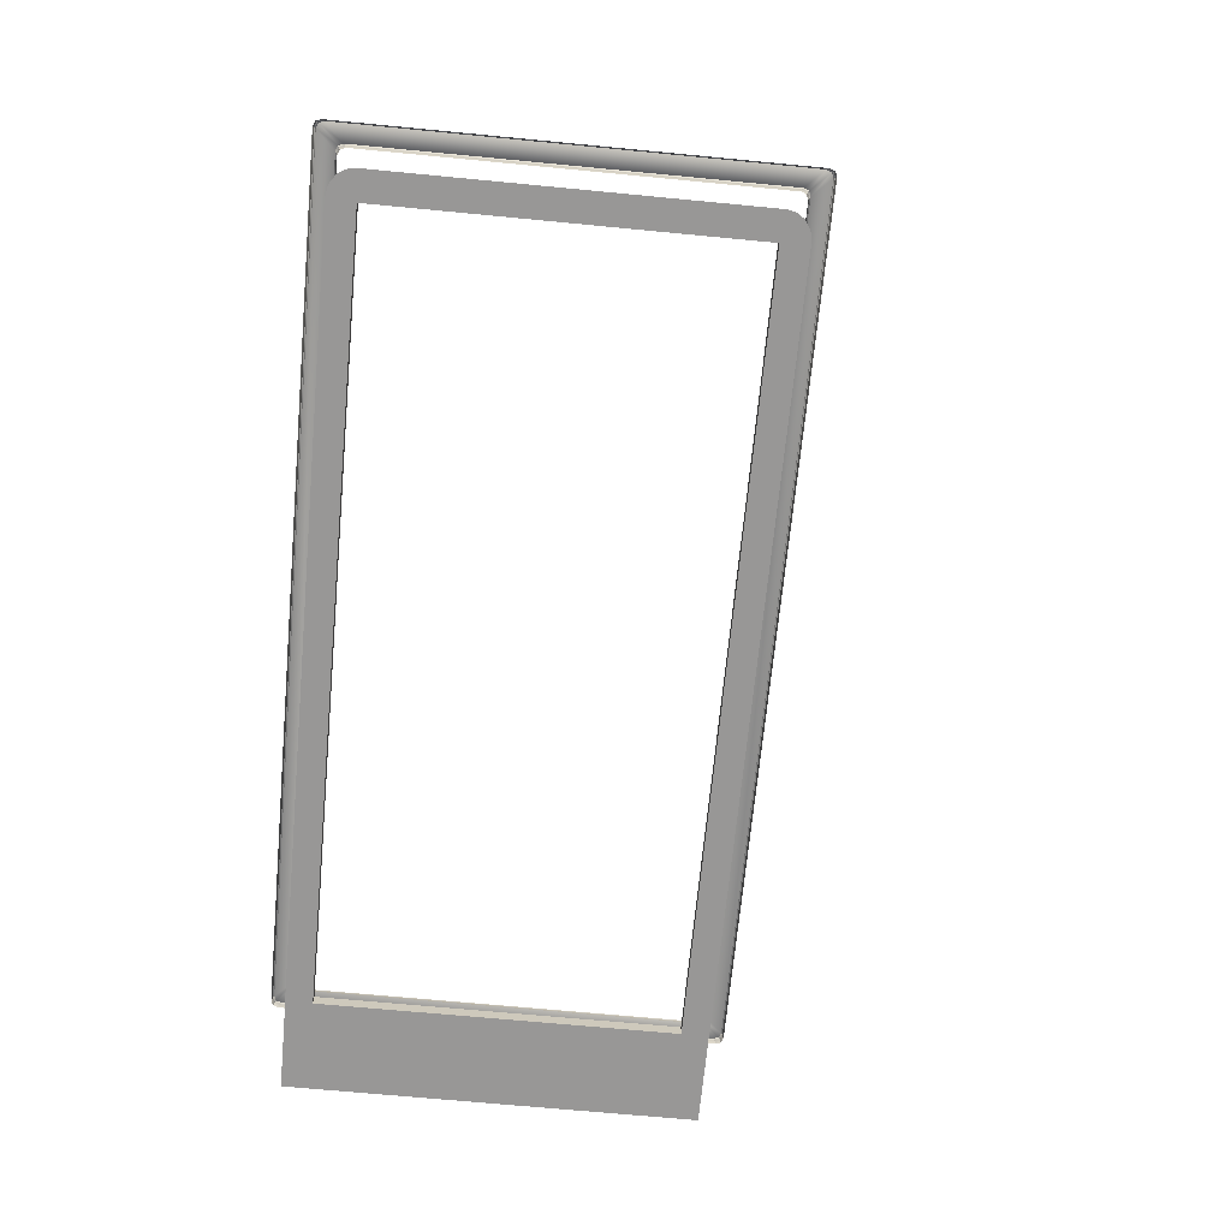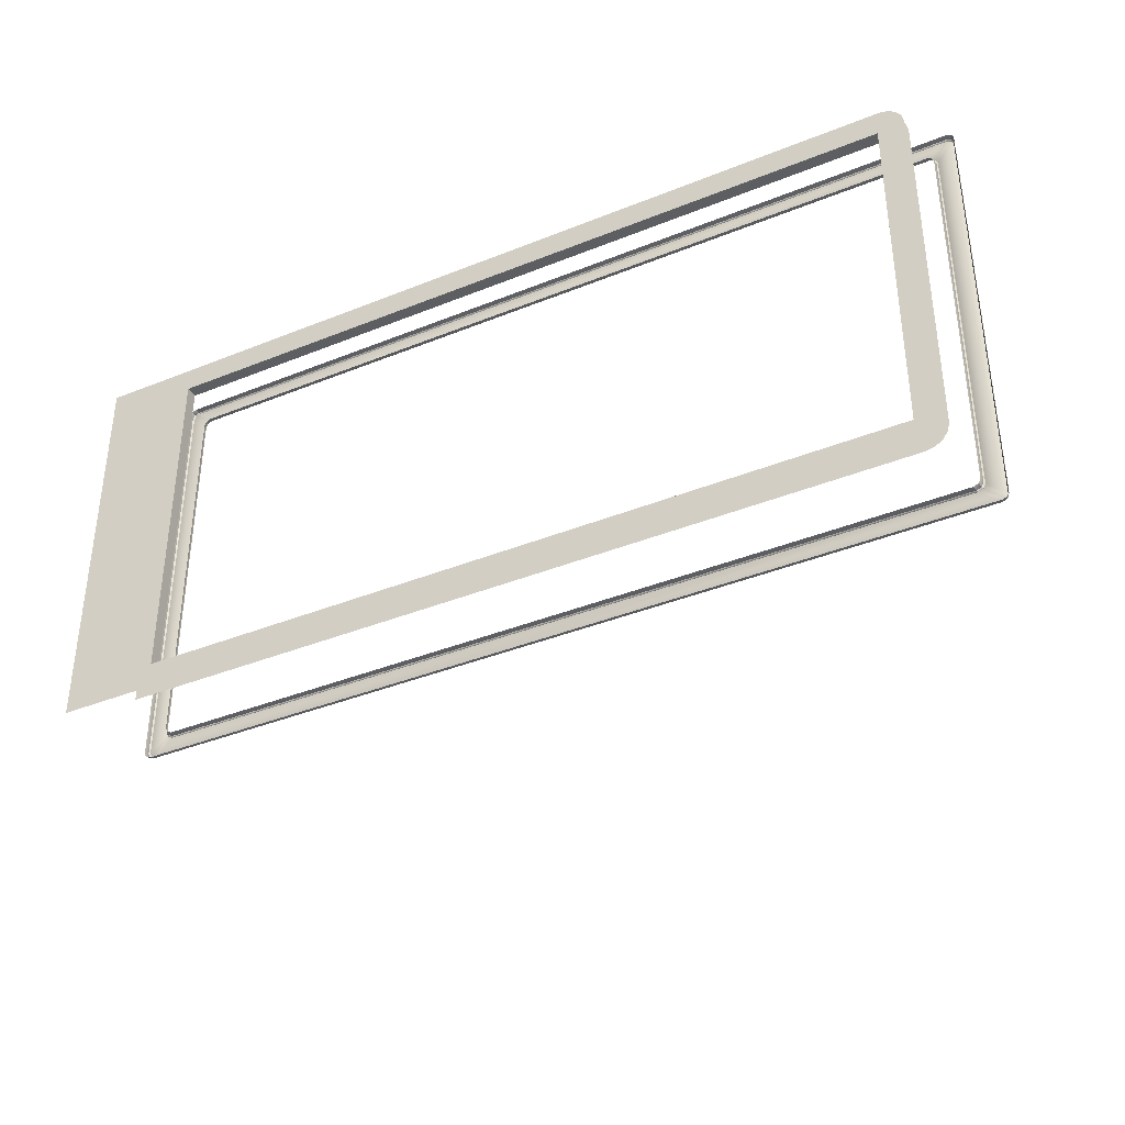
<metadata>
{"format":"obj","ext":"obj","renderer":"f3d","projection":"perspective","resolution":1024,"background":"white","views":[{"elev":-68.3,"azim":84.5,"up":"+Y"},{"elev":-37.8,"azim":27.2,"up":"+Z"}]}
</metadata>
<code>
o DoormeshMicrowaveDoorB4_1_GeomSubset_1
v 0.00166 0.003757 -0.1755
v 0.00165 0.003757 -0.1755
v 0.00166 0.003767 -0.1755
v 0.00165 0.003767 -0.1755
v 0.00166 0.003757 -0.1755
v 0.00165 0.003757 -0.1755
v 0.00166 0.003767 -0.1755
v 0.00165 0.003767 -0.1755
v 0.00166 0.003757 -0.1755
v 0.00165 0.003757 -0.1755
v 0.00166 0.003767 -0.1755
v 0.00165 0.003767 -0.1755
v 0.00166 0.003757 -0.1755
v 0.00165 0.003757 -0.1755
v 0.00166 0.003767 -0.1755
v 0.00165 0.003767 -0.1755
v 0.00166 0.003757 -0.1755
v 0.00165 0.003757 -0.1755
v 0.00166 0.003767 -0.1755
v 0.00165 0.003767 -0.1755
v 0.00166 0.003757 -0.1755
v 0.00165 0.003757 -0.1755
v 0.00166 0.003767 -0.1755
v 0.00165 0.003767 -0.1755
v 0.00166 0.003757 -0.1755
v 0.00165 0.003757 -0.1755
v 0.00166 0.003767 -0.1755
v 0.00165 0.003767 -0.1755
v -0.1749 -0.104 0.1481
v -0.1796 -0.104 0.1481
v -0.1764 -0.09515 0.1432
v -0.1781 -0.09515 0.1432
v -0.1764 -0.09379 0.1431
v -0.1781 -0.09379 0.1431
v -0.1749 -0.1128 0.1472
v -0.1796 -0.1128 0.1472
v -0.1796 -0.1105 0.1525
v -0.1749 -0.1105 0.1525
v -0.1764 -0.09405 0.1357
v -0.1781 -0.09405 0.1357
v -0.1796 -0.1035 0.1333
v -0.1749 -0.1035 0.1333
v -0.1789 -0.09722 0.1451
v -0.1796 -0.1006 0.1467
v -0.1749 -0.1006 0.1467
v -0.1755 -0.09722 0.1451
v -0.1749 -0.1009 0.1435
v -0.1754 -0.09656 0.1431
v -0.1749 -0.1007 0.1324
v -0.1754 -0.09648 0.1334
v -0.1796 -0.1007 0.1324
v -0.179 -0.09648 0.1334
v -0.1796 -0.1008 0.1435
v -0.179 -0.09659 0.1431
v -0.1749 -0.1045 0.1433
v -0.1749 -0.1054 0.1477
v -0.1796 -0.1045 0.1433
v -0.1796 -0.1054 0.1477
v -0.1749 -0.121 0.1548
v -0.1796 -0.121 0.1548
v -0.1796 -0.1172 0.1587
v -0.1749 -0.1172 0.1587
v -0.1749 -0.104 -0.09855
v -0.1796 -0.104 -0.09855
v -0.1764 -0.09515 -0.1034
v -0.1781 -0.09515 -0.1034
v -0.1764 -0.09379 -0.1089
v -0.1781 -0.09379 -0.1089
v -0.1749 -0.1128 -0.09946
v -0.1796 -0.1128 -0.09946
v -0.1796 -0.1105 -0.0942
v -0.1749 -0.1105 -0.0942
v -0.1764 -0.09405 -0.1163
v -0.1781 -0.09405 -0.1163
v -0.1796 -0.1035 -0.1187
v -0.1749 -0.1035 -0.1187
v -0.1789 -0.09722 -0.1015
v -0.1796 -0.1006 -0.1
v -0.1749 -0.1006 -0.1
v -0.1755 -0.09722 -0.1015
v -0.1749 -0.1009 -0.1084
v -0.1754 -0.09656 -0.1089
v -0.1749 -0.1007 -0.1196
v -0.1754 -0.09648 -0.1186
v -0.1796 -0.1007 -0.1196
v -0.179 -0.09648 -0.1186
v -0.1796 -0.1008 -0.1084
v -0.179 -0.09659 -0.1089
v -0.1749 -0.1045 -0.1087
v -0.1749 -0.1054 -0.1043
v -0.1796 -0.1045 -0.1087
v -0.1796 -0.1054 -0.1043
v -0.1749 -0.121 -0.09187
v -0.1796 -0.121 -0.09187
v -0.1796 -0.1172 -0.08794
v -0.1749 -0.1172 -0.08794
v 0.2939 -0.1608 -0.08311
v 0.3042 -0.1505 -0.08311
v 0.3042 -0.1505 0.1279
v 0.2939 -0.1608 0.1279
v 0.3034 -0.1545 -0.08311
v 0.3011 -0.1578 -0.08311
v 0.2978 -0.16 -0.08311
v 0.3034 -0.1545 0.1279
v 0.3011 -0.1578 0.1279
v 0.2978 -0.16 0.1279
v -0.1822 -0.1608 -0.08311
v -0.1822 -0.1608 0.1279
v 0.2811 -0.1131 -0.1351
v 0.2811 -0.1131 0.1701
v 0.3042 -0.1131 -0.08311
v 0.3042 -0.1131 0.1279
v -0.1822 -0.1131 -0.1351
v -0.1822 -0.1131 0.1701
v 0.2933 -0.1608 0.1279
v 0.2811 -0.1608 0.1158
v 0.269 -0.1608 0.1279
v 0.2811 -0.1608 0.1401
v 0.2886 -0.1608 0.127
v 0.2847 -0.1608 0.1244
v 0.282 -0.1608 0.1205
v 0.2802 -0.1608 0.1205
v 0.2776 -0.1608 0.1244
v 0.2736 -0.1608 0.127
v 0.2736 -0.1608 0.1289
v 0.2776 -0.1608 0.1315
v 0.2802 -0.1608 0.1354
v 0.282 -0.1608 0.1354
v 0.2847 -0.1608 0.1315
v 0.2886 -0.1608 0.1289
v 0.2811 -0.1608 -0.09523
v 0.269 -0.1608 -0.08311
v 0.2811 -0.1608 -0.07098
v 0.2933 -0.1608 -0.08311
v 0.2802 -0.1608 -0.09059
v 0.2776 -0.1608 -0.08666
v 0.2736 -0.1608 -0.08403
v 0.2736 -0.1608 -0.08218
v 0.2776 -0.1608 -0.07956
v 0.2802 -0.1608 -0.07562
v 0.282 -0.1608 -0.07562
v 0.2847 -0.1608 -0.07956
v 0.2886 -0.1608 -0.08218
v 0.2886 -0.1608 -0.08403
v 0.2847 -0.1608 -0.08666
v 0.282 -0.1608 -0.09059
v 0.2811 -0.1608 0.1279
v 0.2835 -0.1608 0.1256
v 0.2811 -0.1608 0.1228
v 0.2788 -0.1608 0.1256
v 0.276 -0.1608 0.1279
v 0.2788 -0.1608 0.1303
v 0.2811 -0.1608 0.1331
v 0.2835 -0.1608 0.1303
v 0.2863 -0.1608 0.1279
v 0.2811 -0.1608 -0.08311
v 0.2788 -0.1608 -0.08546
v 0.276 -0.1608 -0.08311
v 0.2788 -0.1608 -0.08076
v 0.2811 -0.1608 -0.07798
v 0.2835 -0.1608 -0.08076
v 0.2863 -0.1608 -0.08311
v 0.2835 -0.1608 -0.08546
v 0.2811 -0.1608 -0.08823
v -0.1822 -0.1539 -0.08311
v -0.1822 -0.1539 0.1279
v 0.2811 -0.1539 0.1158
v 0.269 -0.1539 0.1279
v 0.2802 -0.1539 0.1205
v 0.2776 -0.1539 0.1244
v 0.2736 -0.1539 0.127
v 0.269 -0.1539 -0.08311
v 0.2811 -0.1539 -0.07098
v 0.2736 -0.1539 -0.08218
v 0.2776 -0.1539 -0.07956
v 0.2802 -0.1539 -0.07562
v 0.2811 -0.1595 -0.1351
v 0.2811 -0.1608 -0.1338
v 0.2811 -0.1608 0.1687
v 0.2811 -0.1595 0.1701
v 0.3042 -0.1505 -0.1338
v 0.3028 -0.1504 -0.1351
v 0.2939 -0.1608 -0.1338
v 0.2938 -0.1595 -0.1351
v 0.3042 -0.1505 0.1687
v 0.3028 -0.1504 0.1701
v 0.2939 -0.1608 0.1687
v 0.2938 -0.1595 0.1701
v 0.3034 -0.1545 -0.1338
v 0.3021 -0.154 -0.1351
v 0.3011 -0.1578 -0.1338
v 0.3002 -0.1569 -0.1351
v 0.2978 -0.16 -0.1338
v 0.2973 -0.1588 -0.1351
v 0.3034 -0.1545 0.1687
v 0.3021 -0.154 0.1701
v 0.3011 -0.1578 0.1687
v 0.3002 -0.1569 0.1701
v 0.2978 -0.16 0.1687
v 0.2973 -0.1588 0.1701
v -0.1822 -0.1608 -0.1338
v -0.1822 -0.1595 -0.1351
v -0.1822 -0.1595 0.1701
v -0.1822 -0.1608 0.1687
v 0.3028 -0.1131 -0.1351
v 0.3028 -0.1131 0.1701
v -0.1326 -0.1539 -0.06919
v -0.1326 -0.1539 0.1142
v 0.2674 -0.1539 0.1142
v 0.2674 -0.1539 -0.06919
v -0.1326 -0.1517 -0.06919
v -0.1326 -0.1517 0.1142
v 0.2674 -0.1517 0.1142
v 0.2674 -0.1517 -0.06919
v 0.2811 -0.1134 0.1158
v 0.2802 -0.1134 0.1205
v 0.2776 -0.1134 0.1244
v 0.2736 -0.1134 0.127
v 0.2811 -0.1134 -0.07098
v 0.2736 -0.1134 -0.08218
v 0.2776 -0.1134 -0.07956
v 0.2802 -0.1134 -0.07562
v -0.1822 -0.1148 -0.08311
v -0.1822 -0.1148 0.1279
v 0.2811 -0.1476 0.1158
v 0.269 -0.1476 0.1279
v 0.2802 -0.1476 0.1205
v 0.2776 -0.1476 0.1244
v 0.2736 -0.1476 0.127
v 0.269 -0.1476 -0.08311
v 0.2811 -0.1476 -0.07098
v 0.2736 -0.1476 -0.08218
v 0.2776 -0.1476 -0.07956
v 0.2802 -0.1476 -0.07562
v -0.1326 -0.1476 -0.06919
v -0.1326 -0.1476 0.1142
v 0.2674 -0.1476 0.1142
v 0.2674 -0.1476 -0.06919
v -0.1326 -0.1497 -0.06919
v -0.1326 -0.1497 0.1142
v 0.2674 -0.1497 0.1142
v 0.2674 -0.1497 -0.06919
v 0.2811 -0.1132 0.1401
v 0.2736 -0.1132 0.1289
v 0.2776 -0.1132 0.1315
v 0.2802 -0.1132 0.1354
v 0.2811 -0.1132 -0.09523
v 0.2802 -0.1132 -0.09059
v 0.2776 -0.1132 -0.08666
v 0.2736 -0.1132 -0.08403
v -0.1822 -0.1132 -0.1338
v -0.1822 -0.1132 0.1687
v 0.269 -0.1134 -0.08311
v -0.1822 -0.1134 -0.08311
v 0.269 -0.1134 0.1279
v -0.1822 -0.1134 0.1279
v -0.1708 -0.1148 -0.08311
v -0.1708 -0.1148 0.1279
v -0.1708 -0.1134 0.1279
v -0.1708 -0.1134 -0.08311
v -0.1445 -0.1539 0.1279
v -0.1445 -0.1608 0.1279
v -0.1445 -0.1608 -0.08311
v -0.1445 -0.1539 -0.08311
v -0.1445 -0.1608 0.1687
v -0.1445 -0.1595 0.1701
v -0.1445 -0.1595 -0.1351
v -0.1445 -0.1608 -0.1338
v -0.1445 -0.1131 -0.1351
v -0.1445 -0.1131 0.1701
v -0.1445 -0.1539 0.1156
v -0.1445 -0.1539 -0.07056
v -0.1445 -0.1476 -0.07056
v -0.1445 -0.1476 0.1156
v -0.1445 -0.1476 -0.08311
v -0.1445 -0.1476 0.1279
v -0.1445 -0.1132 0.1687
v -0.1445 -0.1132 -0.1338
v 0.2776 -0.1148 0.1244
v 0.2736 -0.1148 0.127
v 0.2802 -0.1148 0.1205
v 0.2811 -0.1148 0.1158
v 0.2811 -0.1148 -0.07098
v 0.2802 -0.1148 -0.07562
v 0.2776 -0.1148 -0.07956
v 0.2736 -0.1148 -0.08218
v 0.269 -0.1148 0.1279
v 0.269 -0.1148 -0.08311
v -0.1445 -0.1134 -0.08311
v -0.1445 -0.1148 -0.08311
v -0.1445 -0.1134 0.1279
v -0.1445 -0.1148 0.1279
v -0.1822 -0.1456 -0.08079
v -0.1822 -0.123 -0.08079
v -0.1822 -0.123 0.1256
v -0.1822 -0.1456 0.1256
v -0.1815 -0.1451 -0.08026
v -0.1815 -0.1236 -0.08026
v -0.1815 -0.1236 0.1251
v -0.1815 -0.1451 0.1251
v -0.1445 -0.1133 0.1519
v 0.2811 -0.1132 0.1519
v -0.1445 -0.1133 -0.1153
v 0.2811 -0.1132 -0.1153
v -0.1822 -0.1133 -0.1153
v -0.1822 -0.1133 0.1519
v 0.3042 -0.1131 -0.1338
v 0.2811 -0.1132 -0.1338
v 0.3042 -0.1131 0.1687
v 0.2811 -0.1132 0.1687
v 0.2948 -0.1154 -0.09118
v 0.2912 -0.1154 -0.09482
v -0.1569 -0.1154 -0.09482
v -0.1606 -0.1154 -0.09118
v -0.1606 -0.1154 0.1356
v -0.1569 -0.1154 0.1392
v 0.2912 -0.1154 0.1392
v 0.2948 -0.1154 0.1356
v 0.2796 -0.1156 -0.08329
v 0.2833 -0.1156 -0.07965
v 0.2833 -0.1156 0.124
v 0.2796 -0.1156 0.1277
v -0.1454 -0.1156 0.1277
v -0.149 -0.1156 0.124
v -0.149 -0.1156 -0.07965
v -0.1454 -0.1156 -0.08329
v 0.2906 -0.1131 -0.09424
v 0.2942 -0.1131 -0.09059
v 0.2936 -0.1125 -0.08997
v 0.29 -0.1125 -0.09361
v -0.16 -0.1131 -0.09059
v -0.1563 -0.1131 -0.09424
v -0.1557 -0.1125 -0.09361
v -0.1594 -0.1125 -0.08997
v -0.1563 -0.1131 0.1386
v -0.16 -0.1131 0.135
v -0.1594 -0.1125 0.1344
v -0.1557 -0.1125 0.138
v 0.2942 -0.1131 0.135
v 0.2906 -0.1131 0.1386
v 0.29 -0.1125 0.138
v 0.2936 -0.1125 0.1344
v 0.2839 -0.1132 -0.08021
v 0.2802 -0.1132 -0.08386
v 0.2808 -0.1126 -0.08448
v 0.2845 -0.1126 -0.08083
v 0.2802 -0.1132 0.1283
v 0.2839 -0.1132 0.1246
v 0.2845 -0.1126 0.1252
v 0.2808 -0.1126 0.1289
v -0.1496 -0.1132 0.1246
v -0.146 -0.1132 0.1283
v -0.1466 -0.1126 0.1289
v -0.1502 -0.1126 0.1252
v -0.146 -0.1132 -0.08386
v -0.1496 -0.1132 -0.08021
v -0.1502 -0.1126 -0.08083
v -0.1466 -0.1126 -0.08448
v 0.2932 -0.1131 -0.09317
v 0.2925 -0.1125 -0.09255
v -0.1583 -0.1125 0.1369
v -0.1491 -0.1126 0.1278
v 0.2828 -0.1132 0.1272
v 0.2834 -0.1126 0.1278
v 0.2834 -0.1126 -0.08341
v 0.2828 -0.1132 -0.08279
v -0.1485 -0.1132 -0.08279
v -0.148 -0.1156 -0.08222
v -0.1491 -0.1126 -0.08341
v -0.1589 -0.1131 0.1376
v -0.1583 -0.1125 -0.09255
v 0.2822 -0.1156 -0.08222
v -0.1595 -0.1154 0.1382
v -0.1589 -0.1131 -0.09317
v 0.2925 -0.1125 0.1369
v 0.2932 -0.1131 0.1376
v 0.2937 -0.1154 -0.09375
v -0.1485 -0.1132 0.1272
v 0.2822 -0.1156 0.1266
v 0.2937 -0.1154 0.1382
v -0.148 -0.1156 0.1266
v -0.1595 -0.1154 -0.09375
v -0.1404 -0.1526 -0.07901
v -0.1404 -0.1526 0.1248
v -0.1404 -0.1575 -0.07901
v -0.1404 -0.1655 -0.0675
v -0.1404 -0.1575 0.1248
v -0.1404 -0.1655 0.1133
v -0.1829 -0.1579 -0.08198
v -0.1404 -0.1649 0.1177
v -0.1404 -0.1632 0.1214
v -0.1404 -0.1606 0.1239
v -0.1404 -0.1649 -0.0719
v -0.1404 -0.1632 -0.07563
v -0.1404 -0.1606 -0.07813
v -0.1285 -0.1709 0.01408
v -0.1336 -0.1685 -0.03547
v -0.1336 -0.1685 0.08125
v -0.1285 -0.1709 0.03169
v -0.1298 -0.1703 -0.01088
v -0.1298 -0.1703 0.05666
v -0.1404 -0.1526 -0.08198
v -0.1404 -0.1526 0.1278
v -0.1829 -0.1526 -0.08198
v -0.1404 -0.158 -0.08198
v -0.1404 -0.1684 -0.06784
v -0.1404 -0.158 0.1278
v -0.1404 -0.1684 0.1136
v -0.1404 -0.1678 0.1185
v -0.1404 -0.1656 0.1232
v -0.1404 -0.1621 0.1266
v -0.1404 -0.1678 -0.07274
v -0.1404 -0.1656 -0.07738
v -0.1404 -0.1621 -0.08078
v -0.1285 -0.1738 0.01405
v -0.1336 -0.1715 -0.03571
v -0.1336 -0.1715 0.08149
v -0.1285 -0.1738 0.03173
v -0.1298 -0.1732 -0.01102
v -0.1298 -0.1732 0.0568
v -0.1451 -0.1526 -0.07902
v -0.1451 -0.1526 0.1248
v -0.1451 -0.1575 -0.07901
v -0.1451 -0.1655 -0.0675
v -0.1451 -0.1575 0.1248
v -0.1451 -0.1655 0.1133
v -0.1451 -0.1649 0.1177
v -0.1451 -0.1632 0.1214
v -0.1451 -0.1606 0.1239
v -0.1451 -0.1649 -0.0719
v -0.1451 -0.1632 -0.07563
v -0.1451 -0.1606 -0.07813
v -0.1421 -0.1708 0.01408
v -0.1434 -0.1685 -0.03548
v -0.1434 -0.1685 0.08126
v -0.1421 -0.1708 0.0317
v -0.1431 -0.1526 -0.03578
v -0.142 -0.1526 0.01408
v -0.142 -0.1526 0.0317
v -0.1431 -0.1526 0.08156
v -0.1424 -0.1703 -0.01089
v -0.1424 -0.1703 0.05667
v -0.1423 -0.1526 -0.01097
v -0.1423 -0.1526 0.05674
v -0.1829 -0.1585 0.0316
v -0.1829 -0.1583 0.05684
v -0.1829 -0.158 0.08202
v -0.1828 -0.1578 0.1135
v -0.1828 -0.1578 0.1184
v -0.1828 -0.1577 0.1231
v -0.1829 -0.1577 0.1265
v -0.1829 -0.1586 0.01392
v -0.1829 -0.1588 -0.01131
v -0.1829 -0.159 -0.03649
v -0.1828 -0.1592 -0.06796
v -0.1828 -0.1593 -0.07285
v -0.1828 -0.1594 -0.07748
v -0.1829 -0.1594 -0.08085
v -0.183 -0.169 -0.06784
v -0.183 -0.1677 -0.07274
v -0.1829 -0.1656 -0.07738
v -0.1829 -0.162 -0.08078
v -0.183 -0.169 -0.03637
v -0.1831 -0.169 -0.01119
v -0.1831 -0.169 0.01405
v -0.1831 -0.169 0.03173
v -0.1831 -0.169 0.05697
v -0.183 -0.169 0.08215
v -0.1829 -0.1579 0.1277
v -0.183 -0.169 0.1136
v -0.183 -0.1677 0.1185
v -0.1829 -0.1656 0.1232
v -0.1829 -0.162 0.1266
v -0.1829 -0.1531 0.0316
v -0.1829 -0.1529 0.05684
v -0.1829 -0.1527 0.08202
v -0.1828 -0.1525 0.1135
v -0.1828 -0.1524 0.1184
v -0.1828 -0.1524 0.1231
v -0.1829 -0.1524 0.1265
v -0.1829 -0.1533 0.01392
v -0.1829 -0.1535 -0.01131
v -0.1829 -0.1537 -0.03649
v -0.1828 -0.1539 -0.06796
v -0.1828 -0.154 -0.07285
v -0.1828 -0.154 -0.07748
v -0.1829 -0.1541 -0.08085
v -0.1829 -0.1526 0.1277
v -0.1829 -0.161 0.0596
v -0.1828 -0.1608 0.08204
v -0.1828 -0.1605 0.1108
v -0.1829 -0.1616 -0.01401
v -0.1828 -0.1617 -0.03647
v -0.1828 -0.162 -0.0652
v -0.1829 -0.1662 -0.06515
v -0.1829 -0.1662 -0.03637
v -0.1829 -0.1662 -0.01395
v -0.1829 -0.1662 0.05966
v -0.1829 -0.1662 0.08215
v -0.1829 -0.1662 0.1109
v -0.178 -0.161 0.05959
v -0.1779 -0.1608 0.08203
v -0.1779 -0.1606 0.1108
v -0.178 -0.1616 -0.014
v -0.178 -0.1618 -0.03646
v -0.1779 -0.162 -0.06519
v -0.178 -0.1663 -0.06514
v -0.178 -0.1663 -0.03636
v -0.1781 -0.1663 -0.01394
v -0.1781 -0.1663 0.05965
v -0.178 -0.1663 0.08214
v -0.178 -0.1663 0.1108
v 0.2855 -0.115 -0.09919
v 0.2851 -0.1119 -0.09919
v 0.2859 -0.1089 -0.09919
v 0.2878 -0.1064 -0.09919
v 0.2905 -0.1048 -0.09919
v 0.2936 -0.1044 -0.09919
v 0.2966 -0.1052 -0.09919
v 0.2855 -0.115 -0.09715
v 0.2851 -0.1119 -0.09715
v 0.2859 -0.1089 -0.09715
v 0.2878 -0.1064 -0.09715
v 0.2905 -0.1048 -0.09715
v 0.2936 -0.1044 -0.09715
v 0.2966 -0.1052 -0.09715
v 0.291 -0.1135 -0.09919
v 0.2909 -0.1125 -0.09919
v 0.2912 -0.1115 -0.09919
v 0.2918 -0.1108 -0.09919
v 0.2926 -0.1103 -0.09919
v 0.2936 -0.1101 -0.09919
v 0.2945 -0.1104 -0.09919
v 0.291 -0.1135 -0.09715
v 0.2909 -0.1125 -0.09715
v 0.2912 -0.1115 -0.09715
v 0.2918 -0.1108 -0.09715
v 0.2926 -0.1103 -0.09715
v 0.2936 -0.1101 -0.09715
v 0.2945 -0.1104 -0.09715
v 0.2855 -0.115 0.1395
v 0.2851 -0.1119 0.1395
v 0.2859 -0.1089 0.1395
v 0.2878 -0.1064 0.1395
v 0.2905 -0.1048 0.1395
v 0.2936 -0.1044 0.1395
v 0.2966 -0.1052 0.1395
v 0.2855 -0.115 0.1416
v 0.2851 -0.1119 0.1416
v 0.2859 -0.1089 0.1416
v 0.2878 -0.1064 0.1416
v 0.2905 -0.1048 0.1416
v 0.2936 -0.1044 0.1416
v 0.2966 -0.1052 0.1416
v 0.291 -0.1135 0.1395
v 0.2909 -0.1125 0.1395
v 0.2912 -0.1115 0.1395
v 0.2918 -0.1108 0.1395
v 0.2926 -0.1103 0.1395
v 0.2936 -0.1101 0.1395
v 0.2945 -0.1104 0.1395
v 0.291 -0.1135 0.1416
v 0.2909 -0.1125 0.1416
v 0.2912 -0.1115 0.1416
v 0.2918 -0.1108 0.1416
v 0.2926 -0.1103 0.1416
v 0.2936 -0.1101 0.1416
v 0.2945 -0.1104 0.1416
v 0.291 -0.153 0.1148
v -0.15 -0.153 0.1159
v 0.291 -0.153 -0.08219
v -0.15 -0.153 -0.08325
v 0.291 -0.1526 0.1148
v -0.15 -0.1526 0.1159
v 0.291 -0.1526 -0.08219
v -0.15 -0.1526 -0.08325
f 5 6 8 7
f 175 174 210
f 174 172 210
f 168 171 209
f 171 170 209
f 170 169 209
f 169 167 209
f 167 173 210 209
f 173 176 210
f 176 175 210
f 208 209 213 212
f 209 210 214 213
f 210 207 211 214
f 207 208 212 211
f 233 238 232
f 232 238 230
f 226 237 229
f 229 237 228
f 228 237 227
f 227 237 225
f 225 237 238 231
f 231 238 234
f 234 238 233
f 236 240 241 237
f 237 241 242 238
f 238 242 239 235
f 235 239 240 236
f 272 271 208 207
f 172 264 272 207 210
f 168 209 208 271 261
f 274 273 235 236
f 230 238 235 273 275
f 226 276 274 236 237
f 271 166 261
f 272 165 166 271
f 272 264 165
f 330 327 359 360
f 360 359 328 329
f 353 338 361 362
f 362 361 337 354
f 350 347 363 364
f 364 363 348 349
f 344 345 365 366
f 366 365 346 343
f 325 356 367 368
f 368 367 355 326
f 356 357 369 367
f 367 369 358 355
f 338 335 370 361
f 361 370 336 337
f 333 358 369 371
f 371 369 357 334
f 319 344 366 372
f 372 366 343 320
f 335 316 373 370
f 370 373 315 336
f 345 330 360 365
f 365 360 329 346
f 332 333 371 374
f 374 371 334 331
f 340 341 375 376
f 376 375 342 339
f 327 312 377 359
f 359 377 311 328
f 354 351 378 362
f 362 378 352 353
f 347 322 379 363
f 363 379 321 348
f 317 340 376 380
f 380 376 339 318
f 351 324 381 378
f 378 381 323 352
f 331 314 382 374
f 374 382 313 332
f 349 342 375 364
f 364 375 341 350
f 327 330 333 332
f 351 354 357 356
f 355 358 345 344
f 335 338 341 340
f 347 350 353 352
f 331 334 337 336
f 339 342 329 328
f 343 346 349 348
f 351 356 325 324
f 347 352 323 322
f 343 348 321 320
f 355 344 319 326
f 339 328 311 318
f 335 340 317 316
f 331 336 315 314
f 327 332 313 312
f 345 358 333 330
f 349 346 329 342
f 353 350 341 338
f 357 354 337 334
f 213 241 240 212
f 212 240 239 211
f 211 239 242 214
f 214 242 241 213

</code>
